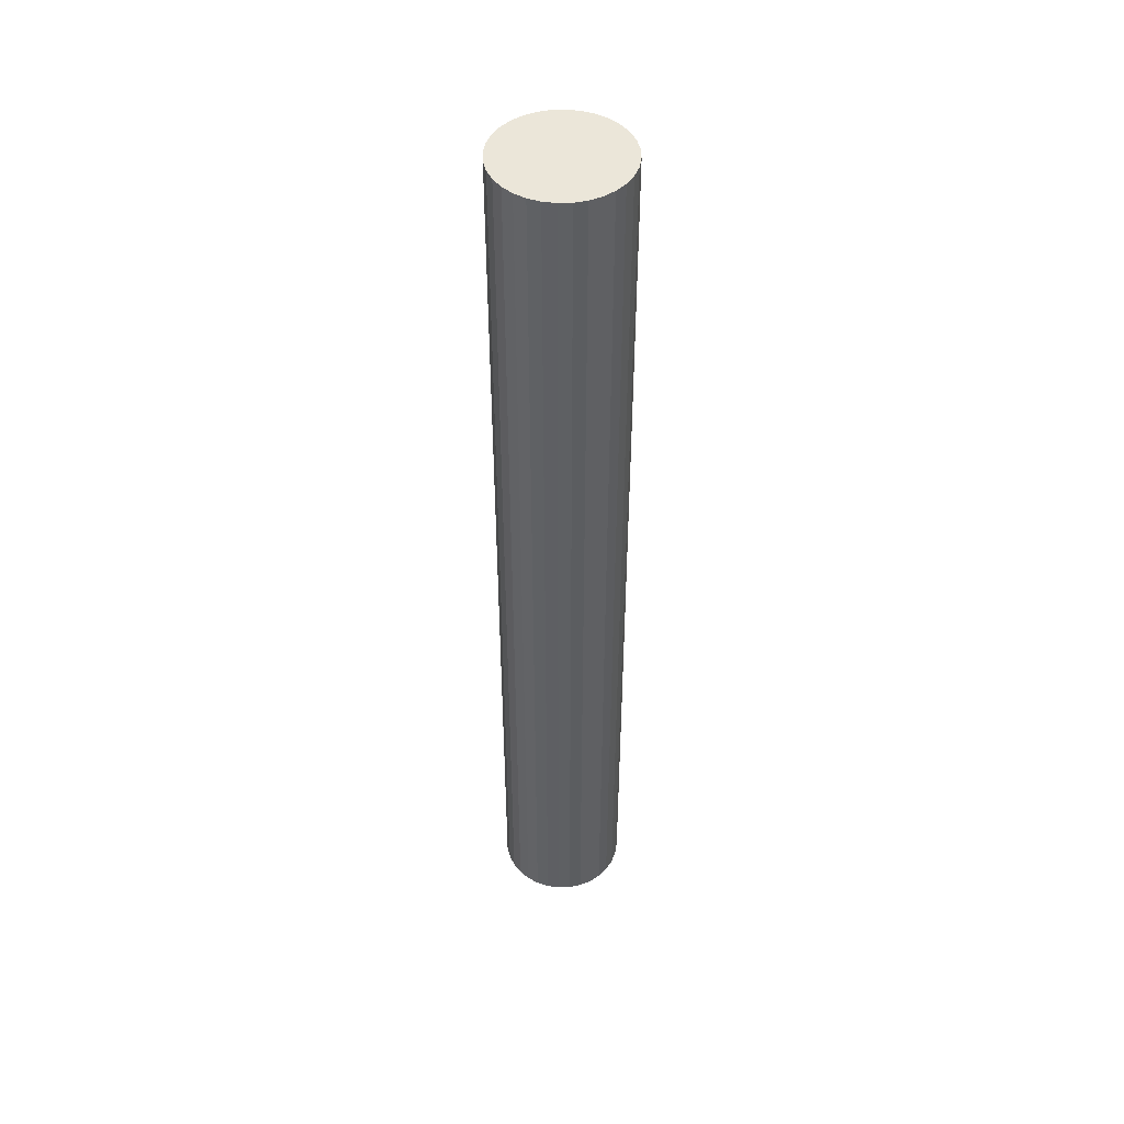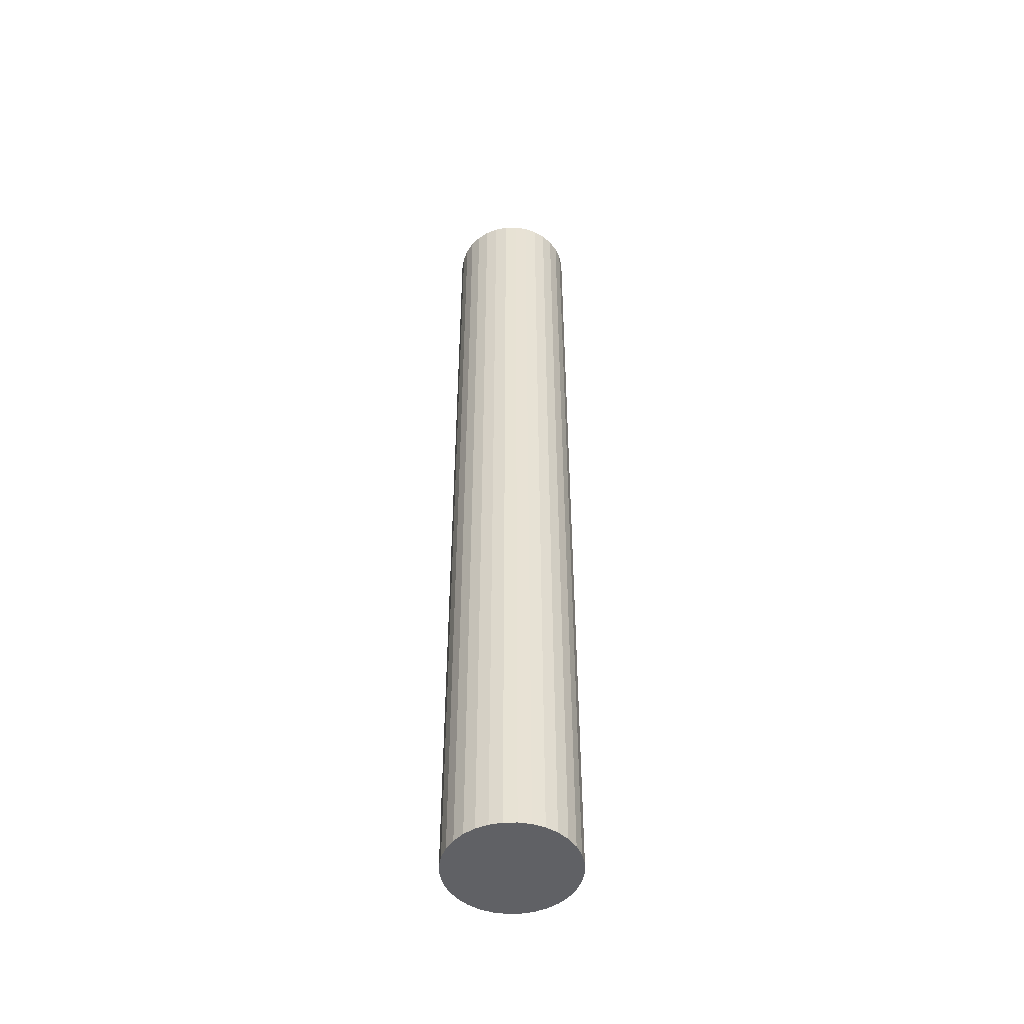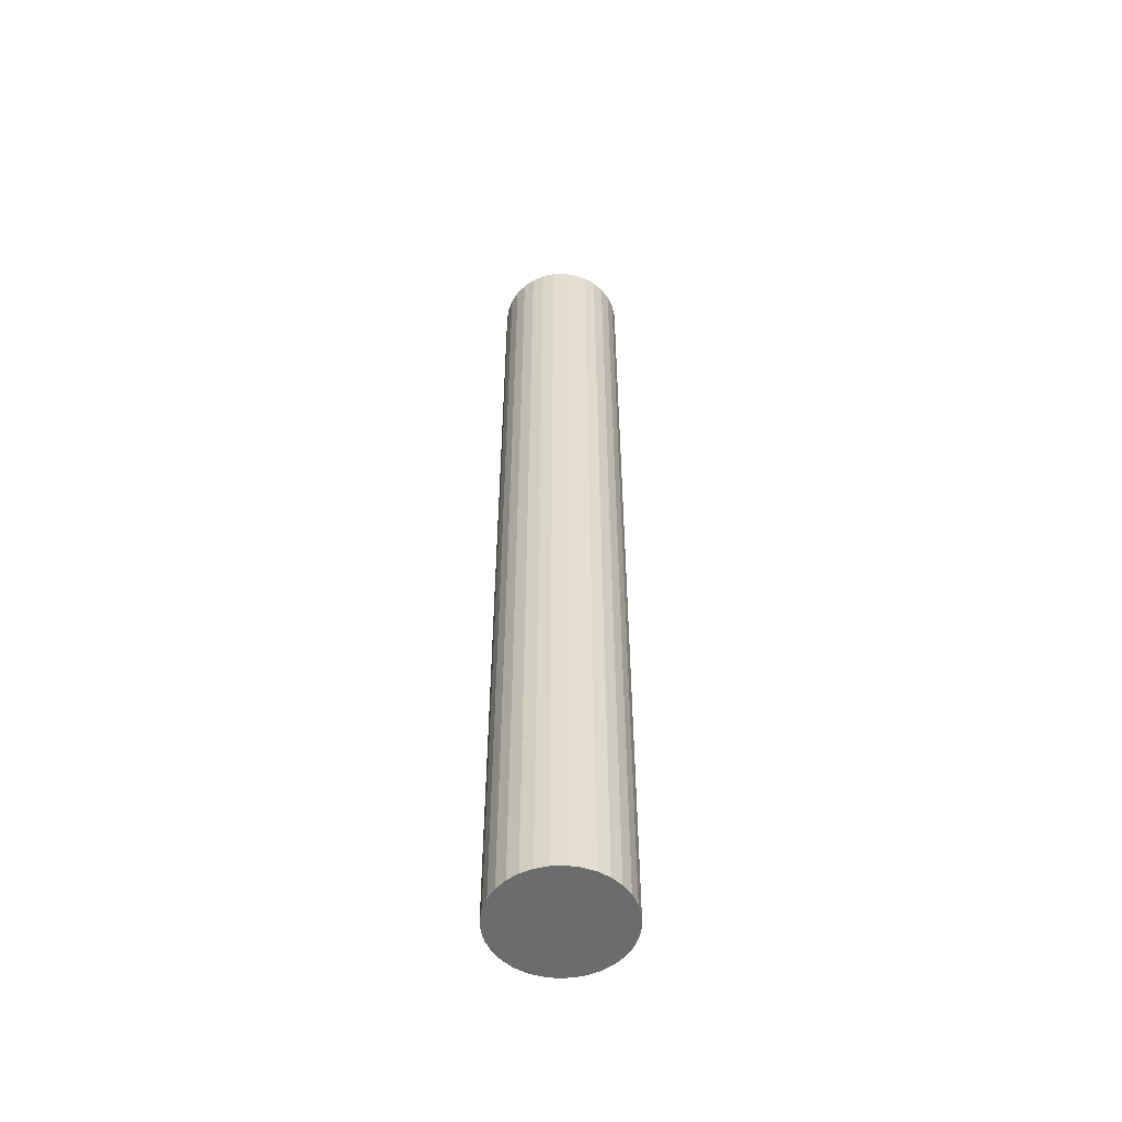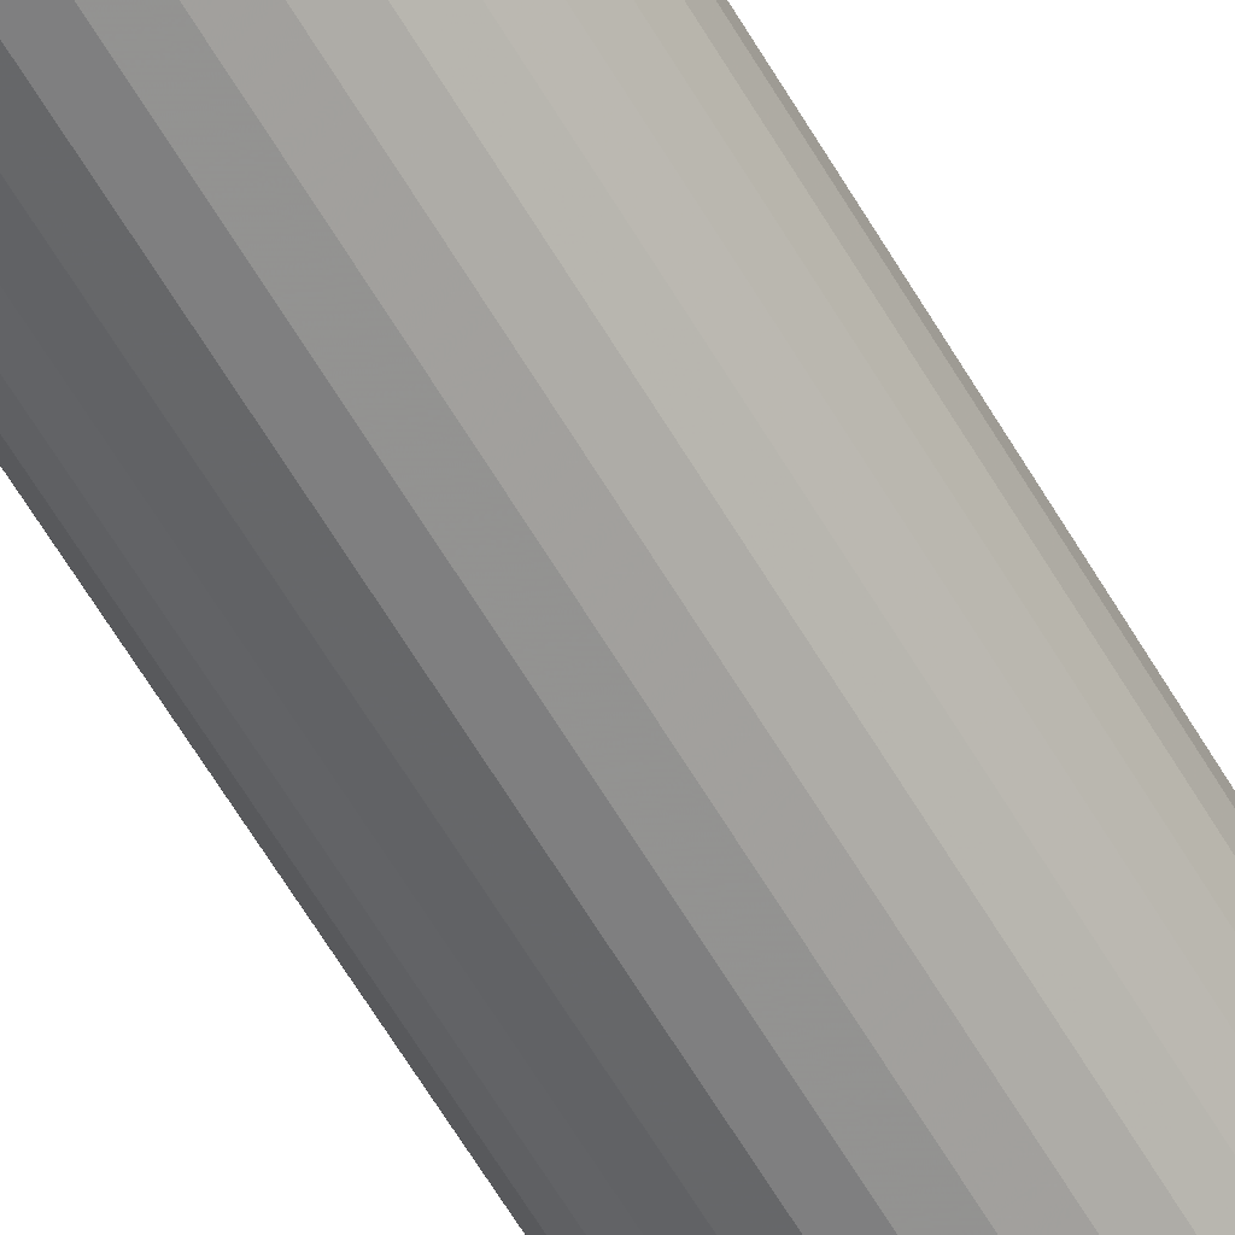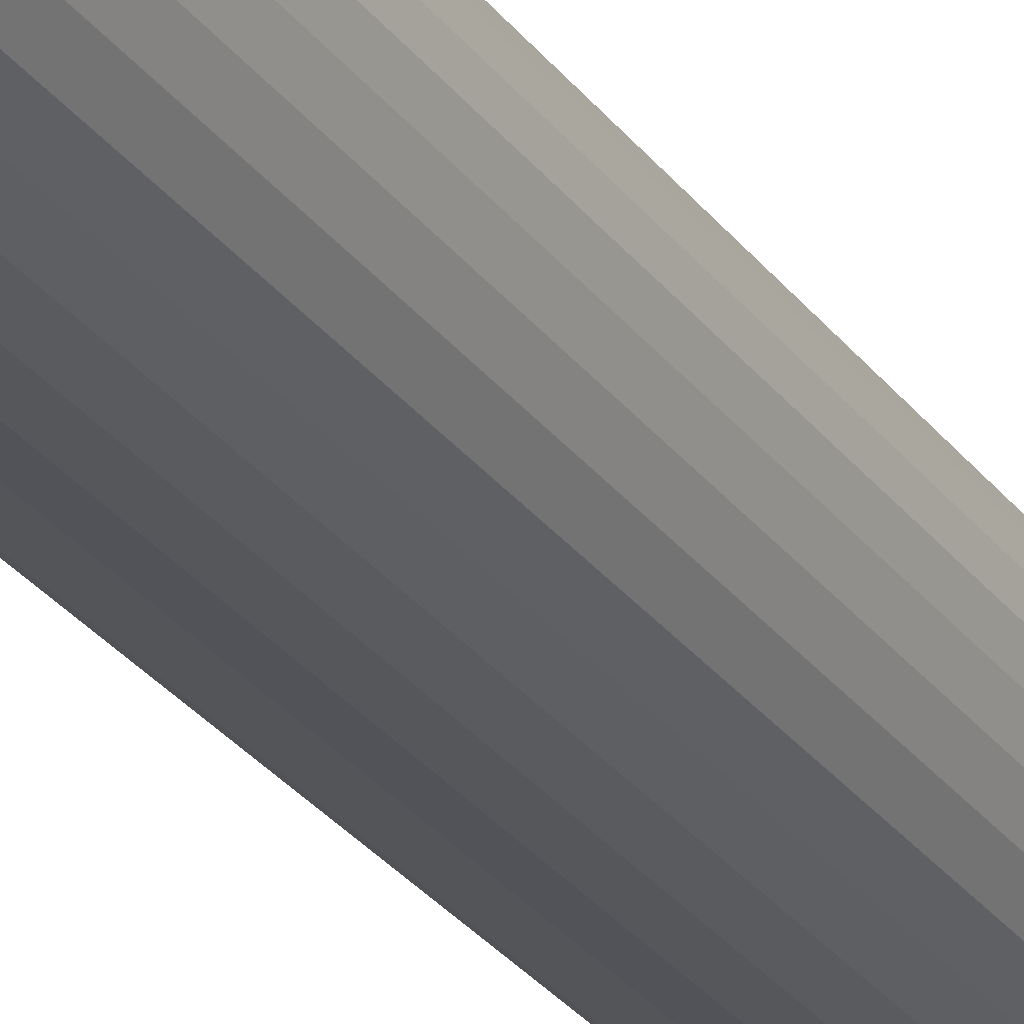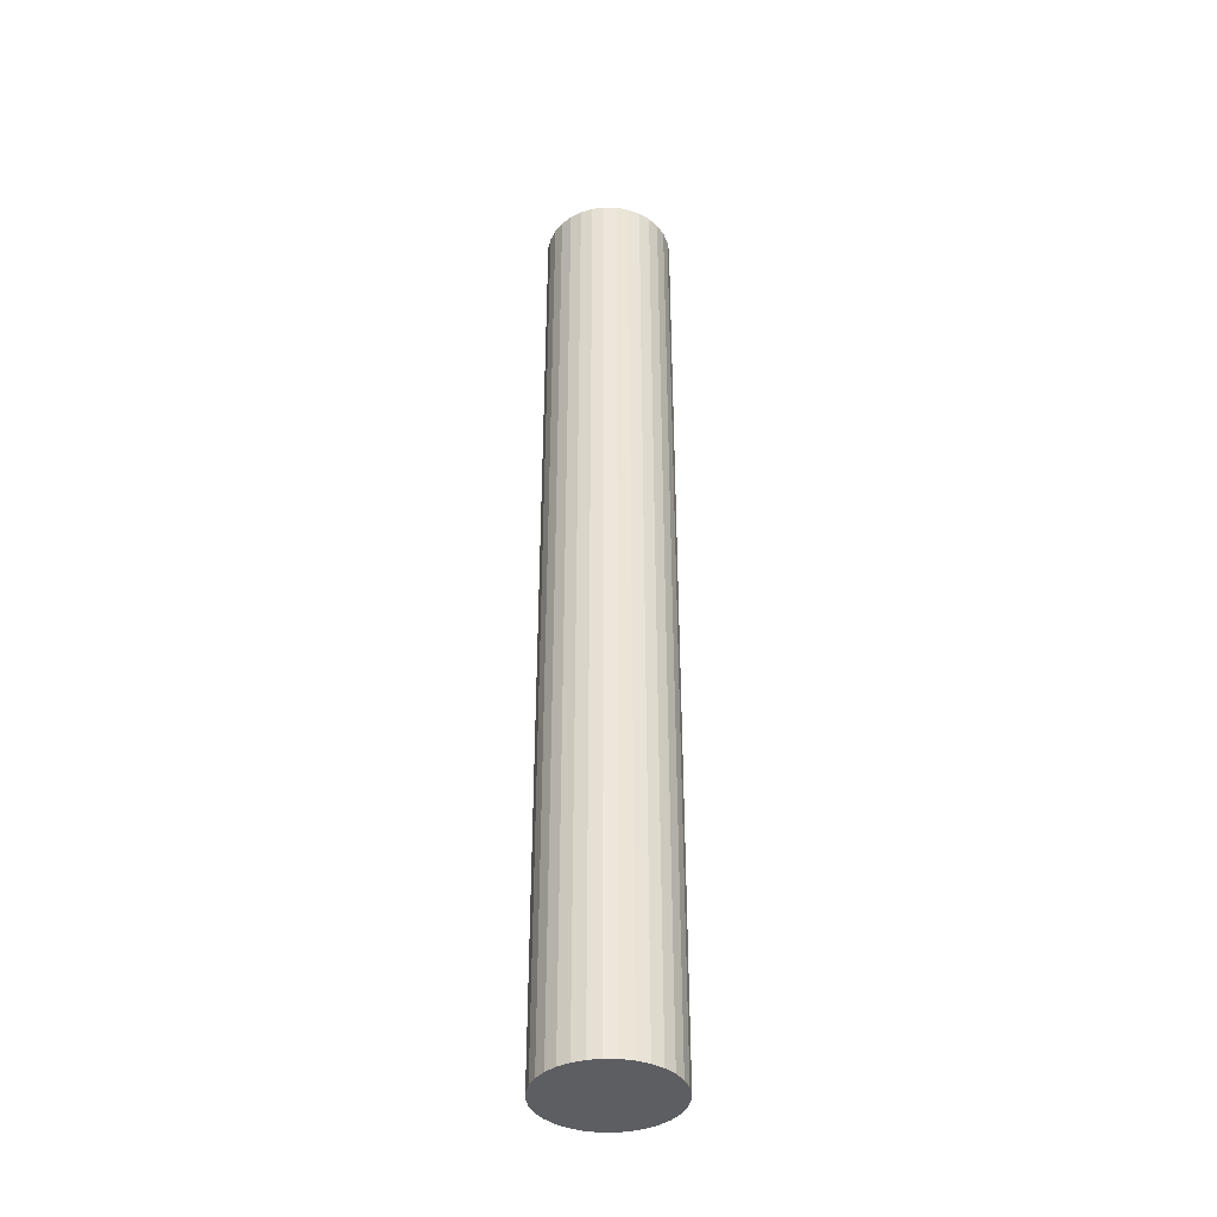
<metadata>
{"format":"obj","ext":"obj","renderer":"f3d","projection":"perspective","resolution":1024,"background":"white","views":[{"elev":47.1,"azim":-142.8,"up":"+Z"},{"elev":-49.4,"azim":-173.0,"up":"+Z"},{"elev":-53.6,"azim":154.2,"up":"+Z"},{"elev":-63.3,"azim":30.6,"up":"+Y"},{"elev":-25.3,"azim":-153.8,"up":"+Y"},{"elev":-38.8,"azim":26.4,"up":"+Z"}]}
</metadata>
<code>
o Cylinder
v 0 0.2 -1.5
v 0 0.2 1.5
v 0.03902 0.1962 -1.5
v 0.03902 0.1962 1.5
v 0.07654 0.1848 -1.5
v 0.07654 0.1848 1.5
v 0.1111 0.1663 -1.5
v 0.1111 0.1663 1.5
v 0.1414 0.1414 -1.5
v 0.1414 0.1414 1.5
v 0.1663 0.1111 -1.5
v 0.1663 0.1111 1.5
v 0.1848 0.07654 -1.5
v 0.1848 0.07654 1.5
v 0.1962 0.03902 -1.5
v 0.1962 0.03902 1.5
v 0.2 1e-06 -1.5
v 0.2 -1e-06 1.5
v 0.1962 -0.03902 -1.5
v 0.1962 -0.03902 1.5
v 0.1848 -0.07654 -1.5
v 0.1848 -0.07654 1.5
v 0.1663 -0.1111 -1.5
v 0.1663 -0.1111 1.5
v 0.1414 -0.1414 -1.5
v 0.1414 -0.1414 1.5
v 0.1111 -0.1663 -1.5
v 0.1111 -0.1663 1.5
v 0.07654 -0.1848 -1.5
v 0.07654 -0.1848 1.5
v 0.03902 -0.1962 -1.5
v 0.03902 -0.1962 1.5
v -0 -0.2 -1.5
v -0 -0.2 1.5
v -0.03902 -0.1962 -1.5
v -0.03902 -0.1962 1.5
v -0.07654 -0.1848 -1.5
v -0.07654 -0.1848 1.5
v -0.1111 -0.1663 -1.5
v -0.1111 -0.1663 1.5
v -0.1414 -0.1414 -1.5
v -0.1414 -0.1414 1.5
v -0.1663 -0.1111 -1.5
v -0.1663 -0.1111 1.5
v -0.1848 -0.07654 -1.5
v -0.1848 -0.07654 1.5
v -0.1962 -0.03902 -1.5
v -0.1962 -0.03902 1.5
v -0.2 1e-06 -1.5
v -0.2 -1e-06 1.5
v -0.1962 0.03902 -1.5
v -0.1962 0.03902 1.5
v -0.1848 0.07654 -1.5
v -0.1848 0.07654 1.5
v -0.1663 0.1111 -1.5
v -0.1663 0.1111 1.5
v -0.1414 0.1414 -1.5
v -0.1414 0.1414 1.5
v -0.1111 0.1663 -1.5
v -0.1111 0.1663 1.5
v -0.07654 0.1848 -1.5
v -0.07654 0.1848 1.5
v -0.03902 0.1962 -1.5
v -0.03902 0.1962 1.5
f 1 2 4
f 3 4 6
f 5 6 8
f 7 8 10
f 9 10 12
f 11 12 14
f 13 14 16
f 15 16 18
f 17 18 20
f 19 20 21
f 21 22 24
f 23 24 25
f 25 26 28
f 27 28 30
f 29 30 31
f 31 32 33
f 33 34 36
f 35 36 38
f 37 38 39
f 39 40 41
f 41 42 43
f 43 44 46
f 45 46 48
f 47 48 49
f 49 50 52
f 51 52 54
f 53 54 55
f 55 56 57
f 57 58 59
f 59 60 61
f 6 4 58
f 63 64 2
f 61 62 64
f 1 3 63
f 3 1 4
f 5 3 6
f 7 5 8
f 9 7 10
f 11 9 12
f 13 11 14
f 15 13 16
f 17 15 18
f 19 17 20
f 30 32 31
f 23 21 24
f 48 50 49
f 27 25 28
f 29 27 30
f 27 29 63
f 32 6 36
f 35 33 36
f 37 35 38
f 51 53 47
f 42 44 43
f 26 24 22
f 45 43 46
f 47 45 48
f 17 19 21
f 51 49 52
f 53 51 54
f 54 52 50
f 58 60 59
f 38 40 39
f 20 22 21
f 62 60 58
f 37 41 31
f 4 64 58
f 64 62 58
f 6 58 54
f 57 41 53
f 6 54 50
f 60 62 61
f 50 48 6
f 48 46 6
f 46 44 6
f 6 44 40
f 40 42 41
f 40 38 36
f 6 40 36
f 56 58 57
f 28 32 30
f 32 28 22
f 4 2 64
f 28 26 22
f 20 32 22
f 10 14 12
f 10 16 14
f 18 32 20
f 16 32 18
f 10 32 16
f 8 6 10
f 24 26 25
f 1 63 2
f 63 61 64
f 3 5 63
f 5 7 63
f 7 9 63
f 9 11 63
f 11 13 63
f 63 13 21
f 32 34 33
f 13 15 21
f 15 17 21
f 21 23 63
f 23 25 63
f 49 51 47
f 25 27 63
f 58 56 54
f 35 31 33
f 29 31 41
f 6 32 10
f 41 37 39
f 35 37 31
f 61 63 29
f 47 43 45
f 41 61 29
f 61 41 57
f 53 43 47
f 59 61 57
f 54 56 55
f 55 57 53
f 36 34 32
f 43 53 41
f 44 42 40

</code>
